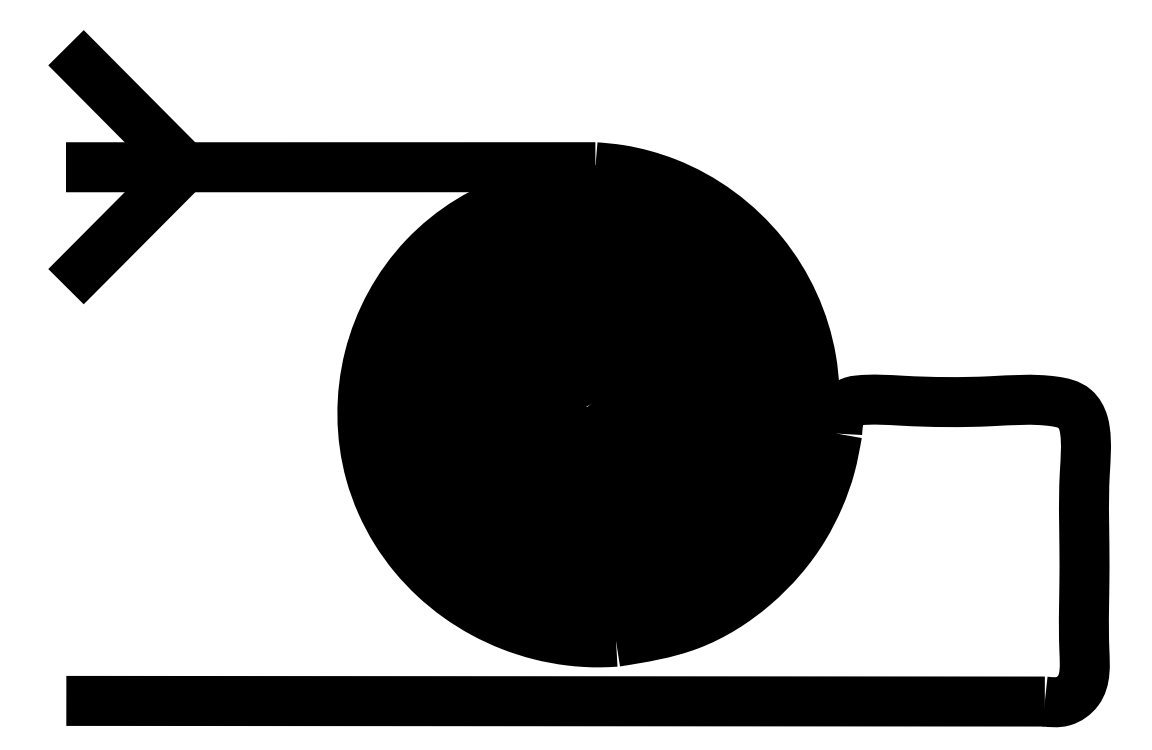
<metadata>
{"format":"dxf","ext":"dxf","renderer":"ezdxf+matplotlib","layout":"modelspace","background":"white","min_lineweight":24,"dpi":150}
</metadata>
<code>
0
SECTION
2
ENTITIES
0
LWPOLYLINE
8
Layer_1
90
2
70
0
10
10.06
20
44.34
30
0
10
20.32
20
54.65
30
0
0
LWPOLYLINE
8
Layer_1
90
2
70
0
10
10.06
20
64.96
30
0
10
20.32
20
54.63
30
0
0
LWPOLYLINE
8
Layer_1
90
2
70
0
10
10.06
20
54.64
30
0
10
55.74
20
54.64
30
0
0
SPLINE
8
Layer_1
70
0
71
3
72
10
73
6
74
4
40
0
40
0
40
0
40
0
40
0.4339
40
0.901
40
1.471
40
1.471
40
1.471
40
1.471
10
55.46
20
34.25
30
0
10
55.39
20
34.38
30
0
10
55.25
20
34.65
30
0
10
54.71
20
34.8
30
0
10
54.4
20
34.63
30
0
10
54.23
20
34.54
30
0
11
55.46
21
34.25
31
0
11
55.21
21
34.6
31
0
11
54.76
21
34.74
31
0
11
54.23
21
34.54
31
0
0
SPLINE
8
Layer_1
70
0
71
3
72
67
73
63
74
61
40
0
40
0
40
0
40
0
40
0.8437
40
1.697
40
2.555
40
3.906
40
5.245
40
6.605
40
8.47
40
10.31
40
12.19
40
14.58
40
16.93
40
19.33
40
22.23
40
25.09
40
28.01
40
31.45
40
34.83
40
38.28
40
42.23
40
46.12
40
50.09
40
54.58
40
58.99
40
63.48
40
68.49
40
73.4
40
78.43
40
83.97
40
89.41
40
94.95
40
101
40
107
40
113
40
119.6
40
126.1
40
132.7
40
139.8
40
146.8
40
153.9
40
161.6
40
169.1
40
176.7
40
184.9
40
192.9
40
201.1
40
209.8
40
218.3
40
227
40
236.2
40
245.3
40
254.5
40
264.3
40
273.8
40
283.6
40
293.9
40
303.9
40
314.2
40
316.3
40
318.4
40
320.6
40
320.6
40
320.6
40
320.6
10
54.23
20
34.54
30
0
10
54.05
20
34.3
30
0
10
53.69
20
33.83
30
0
10
53.93
20
32.92
30
0
10
54.57
20
32.11
30
0
10
55.8
20
31.73
30
0
10
57.15
20
32.16
30
0
10
58.28
20
33.26
30
0
10
58.68
20
35.02
30
0
10
58.03
20
36.84
30
0
10
56.48
20
38.29
30
0
10
54.17
20
38.72
30
0
10
51.86
20
37.84
30
0
10
50.1
20
35.85
30
0
10
49.62
20
33
30
0
10
50.75
20
30.2
30
0
10
53.19
20
28.13
30
0
10
56.59
20
27.62
30
0
10
59.89
20
28.97
30
0
10
62.28
20
31.86
30
0
10
62.82
20
35.8
30
0
10
61.23
20
39.58
30
0
10
57.88
20
42.28
30
0
10
53.39
20
42.86
30
0
10
49.11
20
41.04
30
0
10
46.09
20
37.25
30
0
10
45.48
20
32.22
30
0
10
47.54
20
27.45
30
0
10
51.79
20
24.13
30
0
10
57.38
20
23.48
30
0
10
62.64
20
25.77
30
0
10
66.29
20
30.45
30
0
10
66.97
20
36.58
30
0
10
64.43
20
42.33
30
0
10
59.29
20
46.29
30
0
10
52.6
20
47
30
0
10
46.36
20
44.24
30
0
10
42.08
20
38.66
30
0
10
41.32
20
31.43
30
0
10
44.34
20
24.71
30
0
10
50.38
20
20.12
30
0
10
58.16
20
19.34
30
0
10
65.39
20
22.57
30
0
10
70.3
20
29.04
30
0
10
71.12
20
37.37
30
0
10
67.64
20
45.07
30
0
10
60.7
20
50.29
30
0
10
51.82
20
51.15
30
0
10
43.61
20
47.44
30
0
10
38.06
20
40.07
30
0
10
37.17
20
30.65
30
0
10
41.13
20
21.96
30
0
10
48.97
20
16.11
30
0
10
58.94
20
15.19
30
0
10
68.14
20
19.36
30
0
10
74.32
20
27.63
30
0
10
75.28
20
38.15
30
0
10
70.86
20
47.82
30
0
10
64.51
20
52.49
30
0
10
59.91
20
54
30
0
10
57.85
20
54.47
30
0
10
56.45
20
54.58
30
0
10
55.74
20
54.64
30
0
11
54.23
21
34.54
31
0
11
53.82
21
33.8
31
0
11
53.98
21
32.96
31
0
11
54.51
21
32.29
31
0
11
55.8
21
31.87
31
0
11
57.08
21
32.25
31
0
11
58.06
21
33.2
31
0
11
58.5
21
35.01
31
0
11
57.91
21
36.75
31
0
11
56.53
21
38.02
31
0
11
54.19
21
38.5
31
0
11
51.98
21
37.69
31
0
11
50.4
21
35.88
31
0
11
49.9
21
33.02
31
0
11
50.93
21
30.35
31
0
11
53.17
21
28.47
31
0
11
56.57
21
27.94
31
0
11
59.7
21
29.19
31
0
11
61.89
21
31.85
31
0
11
62.46
21
35.77
31
0
11
60.98
21
39.36
31
0
11
57.88
21
41.84
31
0
11
53.43
21
42.45
31
0
11
49.36
21
40.75
31
0
11
46.57
21
37.23
31
0
11
45.93
21
32.26
31
0
11
47.86
21
27.74
31
0
11
51.82
21
24.65
31
0
11
57.33
21
23.98
31
0
11
62.32
21
26.12
31
0
11
65.71
21
30.51
31
0
11
66.43
21
36.53
31
0
11
64.05
21
41.98
31
0
11
59.22
21
45.66
31
0
11
52.67
21
46.41
31
0
11
46.74
21
43.82
31
0
11
42.74
21
38.57
31
0
11
41.96
21
31.5
31
0
11
44.78
21
25.12
31
0
11
50.48
21
20.83
31
0
11
58.09
21
20.01
31
0
11
64.95
21
23.05
31
0
11
69.54
21
29.17
31
0
11
70.4
21
37.28
31
0
11
67.13
21
44.59
31
0
11
60.57
21
49.48
31
0
11
51.91
21
50.38
31
0
11
44.11
21
46.89
31
0
11
38.91
21
39.91
31
0
11
37.99
21
30.75
31
0
11
41.71
21
22.51
31
0
11
49.13
21
17.01
31
0
11
58.85
21
16.05
31
0
11
67.57
21
19.98
31
0
11
73.37
21
27.82
31
0
11
74.37
21
38.04
31
0
11
70.21
21
47.21
31
0
11
61.91
21
53.3
31
0
11
59.9
21
53.97
31
0
11
57.85
21
54.42
31
0
11
55.74
21
54.64
31
0
0
SPLINE
8
Layer_1
70
0
71
3
72
13
73
9
74
7
40
0
40
0
40
0
40
0
40
0.4298
40
0.921
40
1.534
40
2.268
40
3.168
40
4.214
40
4.214
40
4.214
40
4.214
10
55.45
20
34.29
30
0
10
55.55
20
34.17
30
0
10
55.76
20
33.91
30
0
10
56.35
20
34.13
30
0
10
56.61
20
34.75
30
0
10
56.3
20
35.49
30
0
10
55.56
20
36.07
30
0
10
54.91
20
36.15
30
0
10
54.55
20
36.19
30
0
11
55.45
21
34.29
31
0
11
55.78
21
34.01
31
0
11
56.25
21
34.15
31
0
11
56.51
21
34.71
31
0
11
56.28
21
35.4
31
0
11
55.58
21
35.97
31
0
11
54.55
21
36.19
31
0
0
SPLINE
8
Layer_1
70
0
71
3
72
70
73
66
74
64
40
0
40
0
40
0
40
0
40
1.398
40
2.758
40
4.137
40
6.054
40
7.945
40
9.873
40
12.33
40
14.74
40
17.2
40
20.19
40
23.13
40
26.14
40
29.66
40
33.13
40
36.67
40
40.74
40
44.74
40
48.81
40
53.42
40
57.95
40
62.57
40
67.71
40
72.77
40
77.93
40
83.62
40
89.2
40
94.9
40
101.1
40
107.2
40
113.5
40
120.3
40
126.9
40
133.7
40
141
40
148.2
40
155.5
40
163.3
40
171
40
178.9
40
187.3
40
195.5
40
203.9
40
212.9
40
221.6
40
230.6
40
240
40
249.3
40
258.8
40
268.8
40
278.7
40
288.7
40
291.4
40
294.1
40
296.8
40
299.4
40
302
40
304.6
40
307.2
40
309.8
40
312.5
40
313.8
40
315.1
40
316.5
40
316.5
40
316.5
40
316.5
10
54.55
20
36.19
30
0
10
54.09
20
36.08
30
0
10
53.17
20
35.86
30
0
10
52.31
20
34.65
30
0
10
52.07
20
33.07
30
0
10
52.82
20
31.37
30
0
10
54.49
20
30.28
30
0
10
56.65
20
30.05
30
0
10
58.81
20
31.12
30
0
10
60.16
20
33.28
30
0
10
60.37
20
36
30
0
10
59
20
38.63
30
0
10
56.34
20
40.24
30
0
10
53.06
20
40.43
30
0
10
49.96
20
38.74
30
0
10
48.09
20
35.59
30
0
10
47.92
20
31.75
30
0
10
49.92
20
28.18
30
0
10
53.56
20
26.05
30
0
10
57.97
20
25.9
30
0
10
62.02
20
28.21
30
0
10
64.39
20
32.35
30
0
10
64.53
20
37.32
30
0
10
61.91
20
41.84
30
0
10
57.27
20
44.47
30
0
10
51.74
20
44.58
30
0
10
46.75
20
41.66
30
0
10
43.86
20
36.52
30
0
10
43.77
20
30.42
30
0
10
47
20
24.97
30
0
10
52.63
20
21.82
30
0
10
59.3
20
21.75
30
0
10
65.22
20
25.29
30
0
10
68.63
20
31.42
30
0
10
68.69
20
38.65
30
0
10
64.83
20
45.04
30
0
10
58.2
20
48.71
30
0
10
50.41
20
48.74
30
0
10
43.55
20
44.58
30
0
10
39.62
20
37.45
30
0
10
39.61
20
29.1
30
0
10
44.08
20
21.76
30
0
10
51.7
20
17.58
30
0
10
60.62
20
17.58
30
0
10
68.43
20
22.37
30
0
10
72.87
20
30.49
30
0
10
72.85
20
39.97
30
0
10
67.75
20
48.25
30
0
10
59.14
20
52.94
30
0
10
49.09
20
52.91
30
0
10
40.34
20
47.5
30
0
10
35.38
20
38.4
30
0
10
35.44
20
30.48
30
0
10
37.2
20
25.63
30
0
10
38.45
20
23.24
30
0
10
40
20
21.09
30
0
10
41.81
20
19.17
30
0
10
43.84
20
17.51
30
0
10
46.06
20
16.12
30
0
10
48.44
20
15.02
30
0
10
50.95
20
14.22
30
0
10
53.11
20
13.82
30
0
10
54.87
20
13.66
30
0
10
56.2
20
13.62
30
0
10
57.09
20
13.67
30
0
10
57.53
20
13.7
30
0
11
54.55
21
36.19
31
0
11
53.24
21
35.7
31
0
11
52.42
21
34.62
31
0
11
52.21
21
33.26
31
0
11
52.97
21
31.5
31
0
11
54.53
21
30.43
31
0
11
56.45
21
30.24
31
0
11
58.66
21
31.29
31
0
11
59.97
21
33.33
31
0
11
60.15
21
35.78
31
0
11
58.79
21
38.45
31
0
11
56.29
21
39.99
31
0
11
53.29
21
40.16
31
0
11
50.18
21
38.5
31
0
11
48.38
21
35.53
31
0
11
48.24
21
32
31
0
11
50.19
21
28.43
31
0
11
53.63
21
26.39
31
0
11
57.71
21
26.27
31
0
11
61.73
21
28.52
31
0
11
64.01
21
32.43
31
0
11
64.11
21
37.04
31
0
11
61.57
21
41.52
31
0
11
57.19
21
44.04
31
0
11
52.03
21
44.13
31
0
11
47.1
21
41.28
31
0
11
44.34
21
36.43
31
0
11
44.27
21
30.73
31
0
11
47.41
21
25.35
31
0
11
52.73
21
22.34
31
0
11
58.97
21
22.3
31
0
11
64.81
21
25.73
31
0
11
68.06
21
31.53
31
0
11
68.08
21
38.31
31
0
11
64.35
21
44.59
31
0
11
58.09
21
48.09
31
0
11
50.77
21
48.09
31
0
11
44.03
21
44.07
31
0
11
40.29
21
37.33
31
0
11
40.3
21
29.47
31
0
11
44.63
21
22.28
31
0
11
51.83
21
18.29
31
0
11
60.23
21
18.33
31
0
11
67.88
21
22.95
31
0
11
72.11
21
30.62
31
0
11
72.05
21
39.57
31
0
11
67.14
21
47.67
31
0
11
58.99
21
52.14
31
0
11
49.51
21
52.06
31
0
11
40.95
21
46.85
31
0
11
36.24
21
38.24
31
0
11
36.34
21
28.21
31
0
11
37.26
21
25.63
31
0
11
38.51
21
23.27
31
0
11
40.05
21
21.12
31
0
11
41.85
21
19.21
31
0
11
43.87
21
17.56
31
0
11
46.09
21
16.17
31
0
11
48.46
21
15.07
31
0
11
50.96
21
14.27
31
0
11
53.55
21
13.79
31
0
11
54.87
21
13.67
31
0
11
56.2
21
13.64
31
0
11
57.53
21
13.7
31
0
0
SPLINE
8
Layer_1
70
0
71
3
72
13
73
9
74
7
40
0
40
0
40
0
40
0
40
6.494
40
13.04
40
19.63
40
22.5
40
25.39
40
28.28
40
28.28
40
28.28
40
28.28
10
57.53
20
13.7
30
0
10
59.69
20
14.04
30
0
10
64.02
20
14.72
30
0
10
69.69
20
18.31
30
0
10
73.24
20
22.4
30
0
10
75.11
20
26.08
30
0
10
76.1
20
28.81
30
0
10
76.44
20
30.7
30
0
10
76.61
20
31.65
30
0
11
57.53
21
13.7
31
0
11
63.86
21
15.14
31
0
11
69.45
21
18.54
31
0
11
73.74
21
23.55
31
0
11
75.05
21
26.11
31
0
11
76.02
21
28.82
31
0
11
76.61
21
31.65
31
0
0
SPLINE
8
Layer_1
70
0
71
3
72
22
73
18
74
16
40
0
40
0
40
0
40
0
40
1.582
40
3.167
40
6.642
40
13.91
40
21.91
40
25.69
40
26.35
40
27.74
40
29.63
40
35.12
40
42.74
40
46.59
40
47.06
40
48.19
40
50.29
40
50.29
40
50.29
40
50.29
10
94.53
20
8.536
30
0
10
95.06
20
8.477
30
0
10
96.14
20
8.36
30
0
10
98.13
20
9.815
30
0
10
97.78
20
14.36
30
0
10
98.07
20
20.35
30
0
10
97.77
20
26.76
30
0
10
98.19
20
30.94
30
0
10
97.82
20
32.84
30
0
10
97.14
20
34.09
30
0
10
94.08
20
34.76
30
0
10
89.19
20
34.31
30
0
10
83.49
20
34.37
30
0
10
79.52
20
34.68
30
0
10
77.7
20
34.43
30
0
10
76.71
20
33.49
30
0
10
76.65
20
32.38
30
0
10
76.61
20
31.65
30
0
11
94.53
21
8.536
31
0
11
96.11
21
8.562
31
0
11
97.4
21
9.476
31
0
11
97.94
21
12.91
31
0
11
97.95
21
20.17
31
0
11
97.97
21
28.18
31
0
11
97.99
21
31.95
31
0
11
97.85
21
32.6
31
0
11
97.12
21
33.79
31
0
11
95.35
21
34.43
31
0
11
89.86
21
34.45
31
0
11
82.24
21
34.49
31
0
11
78.39
21
34.52
31
0
11
77.93
21
34.43
31
0
11
77.07
21
33.7
31
0
11
76.61
21
31.65
31
0
0
LWPOLYLINE
8
Layer_1
90
2
70
0
10
10.09
20
8.589
30
0
10
94.53
20
8.536
30
0
0
ENDSEC
0
EOF

</code>
